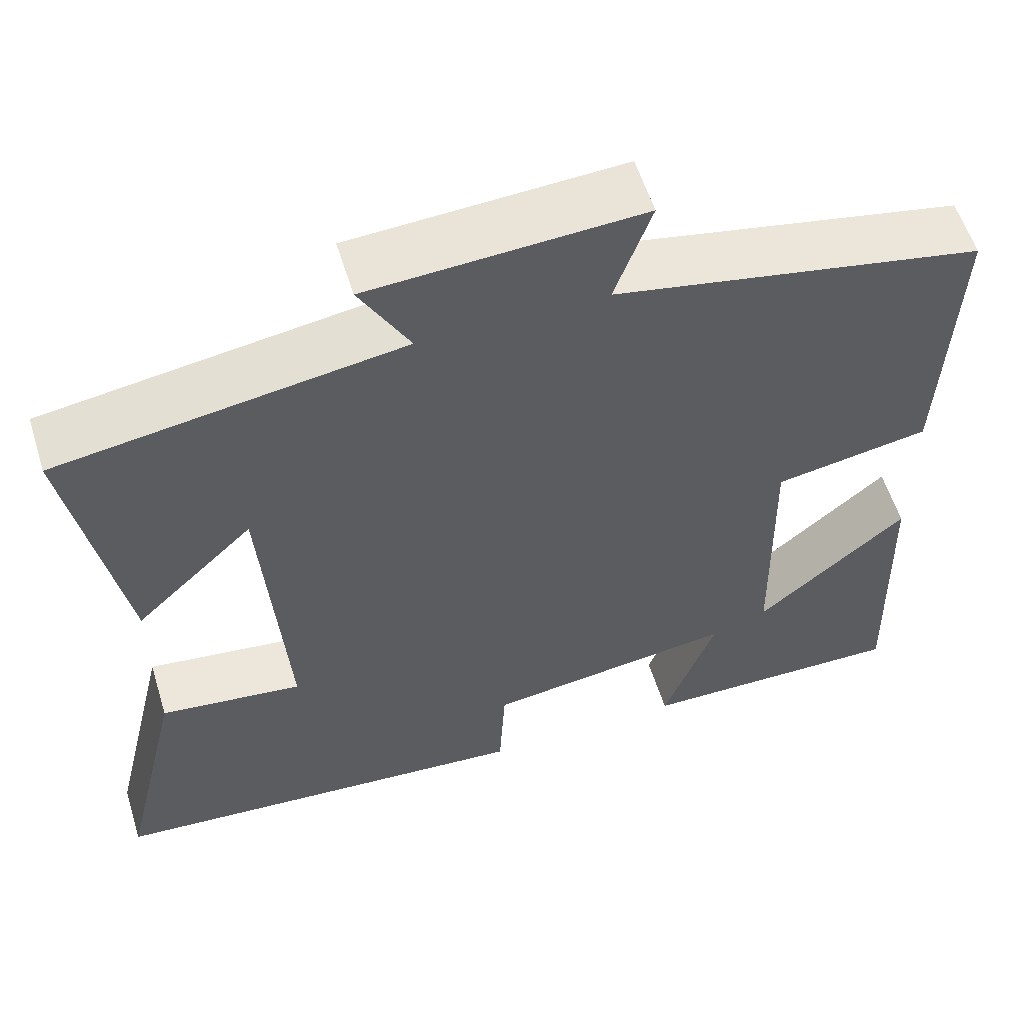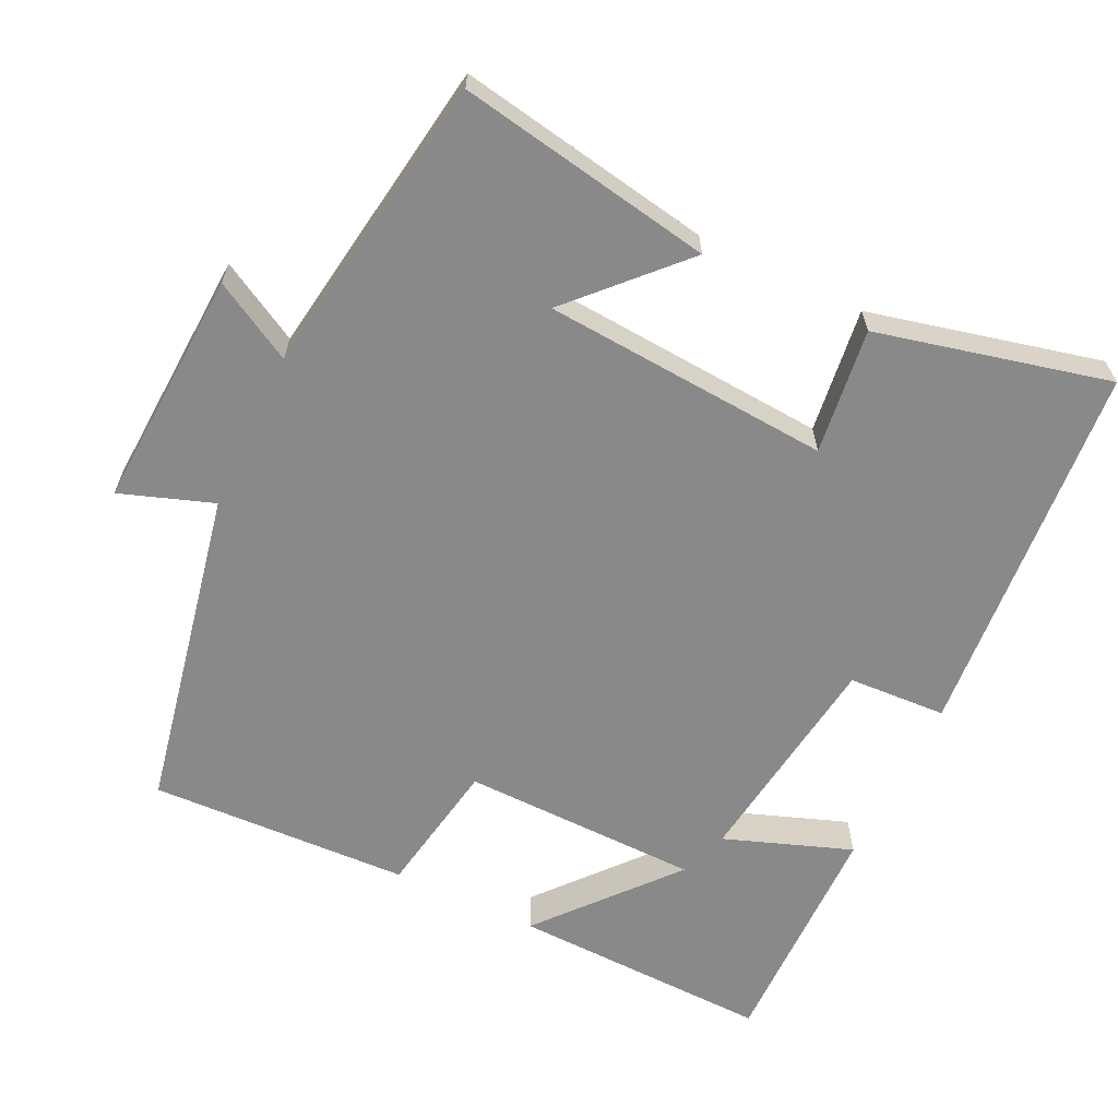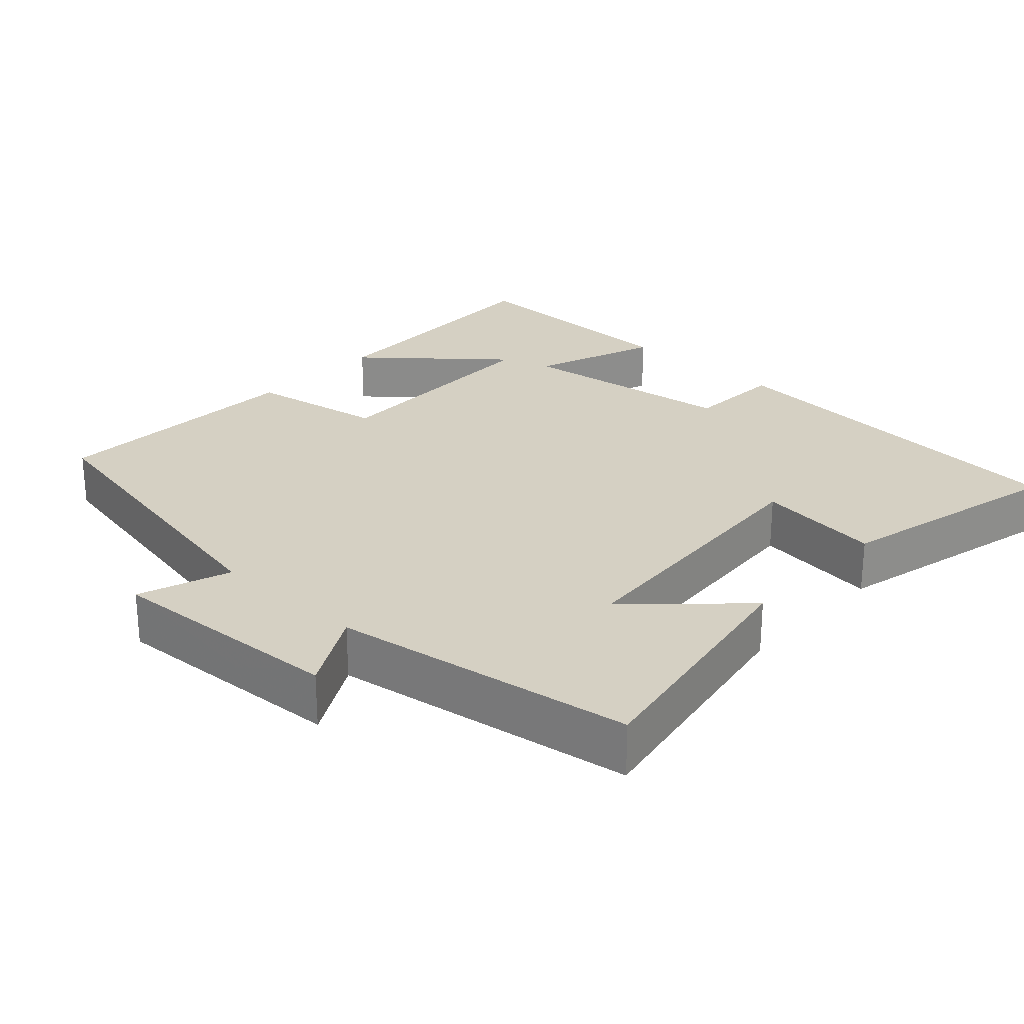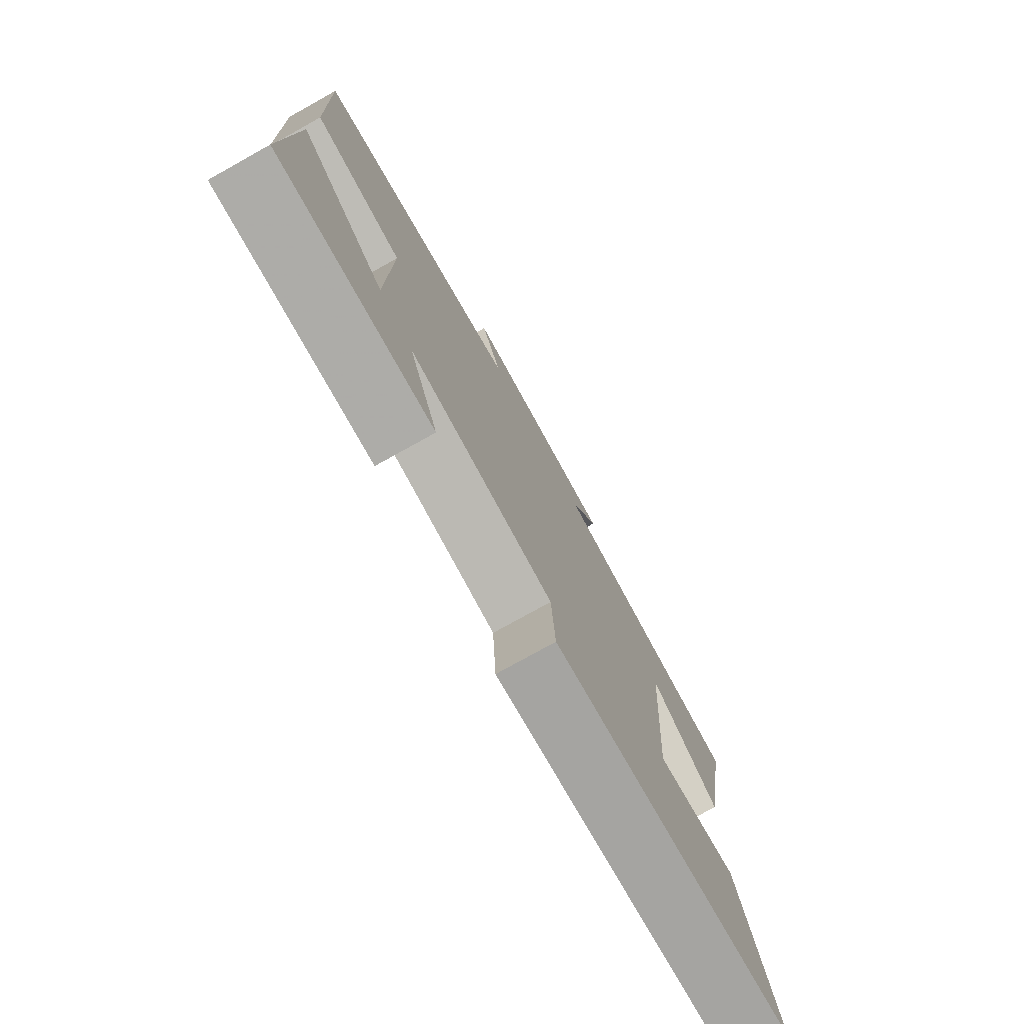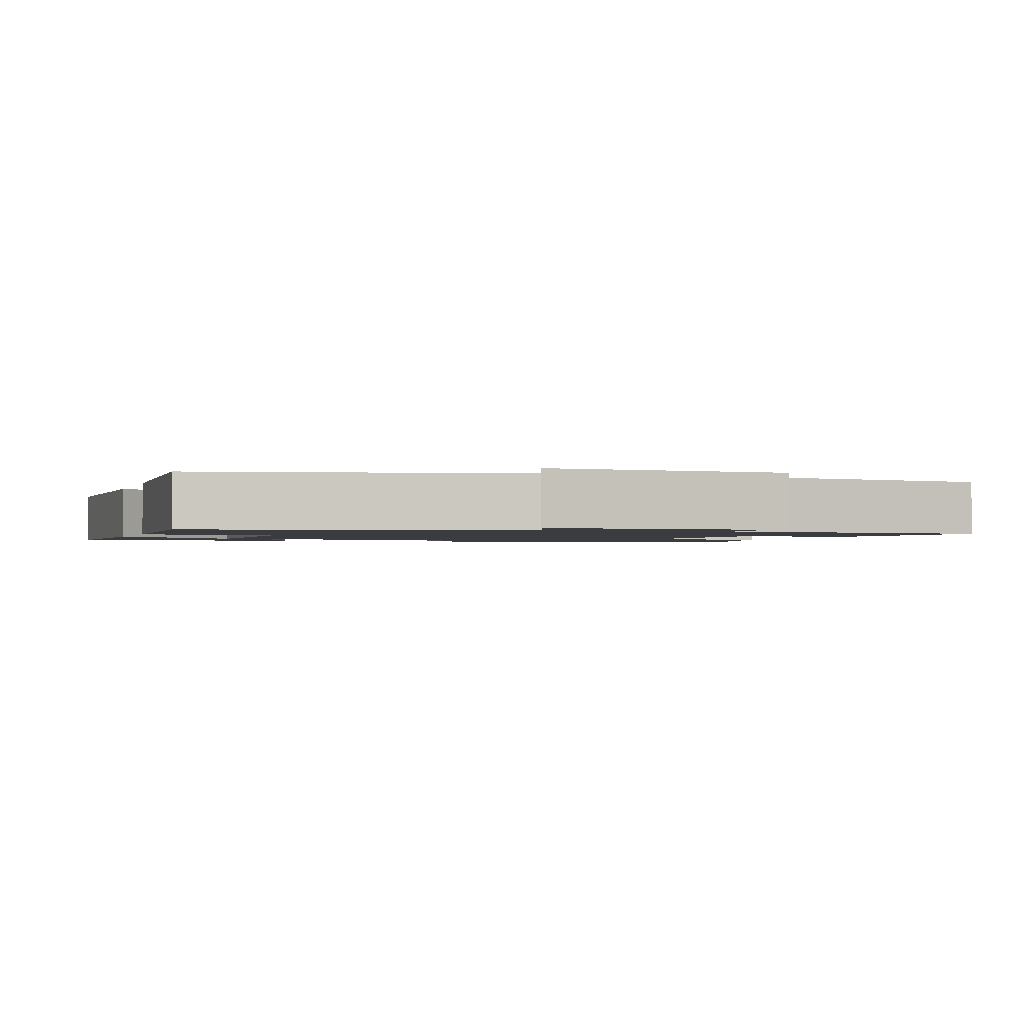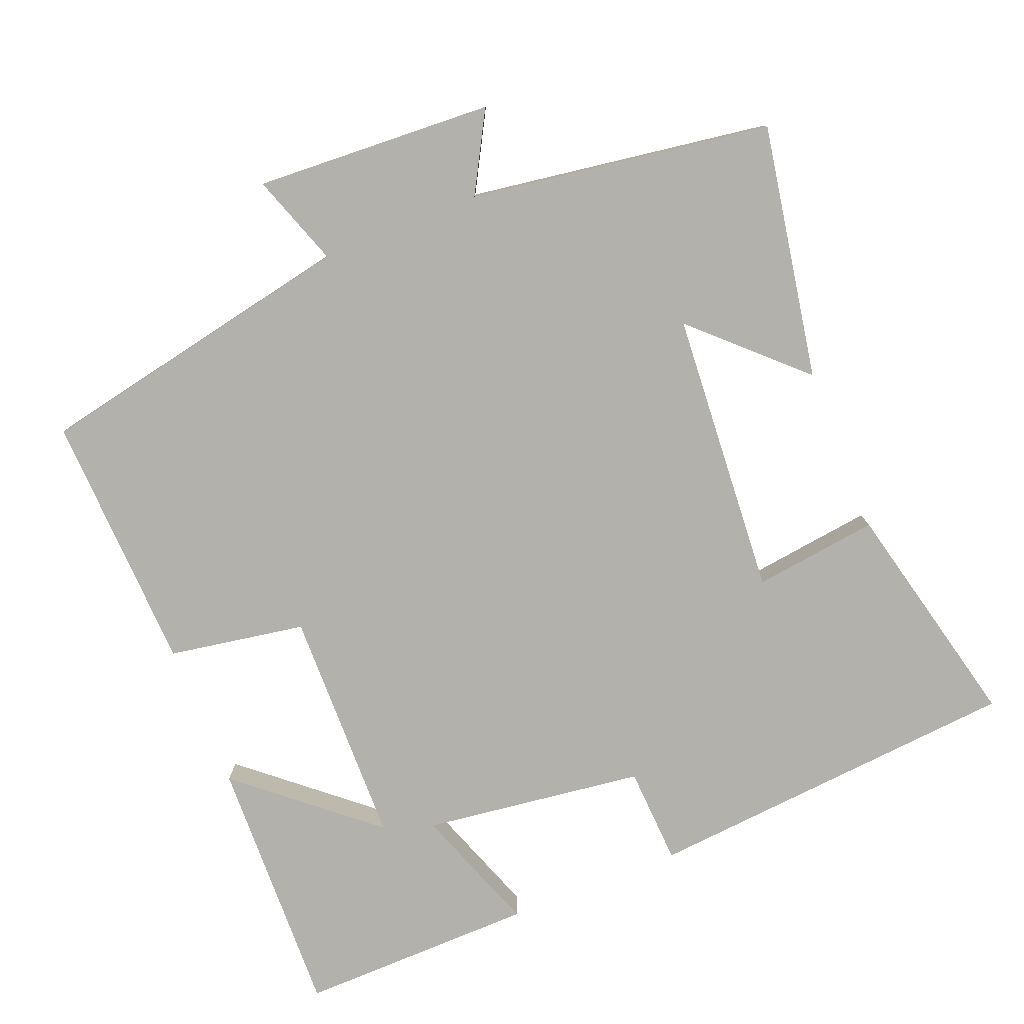
<metadata>
{"format":"obj","ext":"obj","renderer":"f3d","projection":"perspective","resolution":1024,"background":"white","views":[{"elev":57.3,"azim":162.8,"up":"+Z"},{"elev":-63.0,"azim":64.4,"up":"+Y"},{"elev":26.0,"azim":42.7,"up":"+Y"},{"elev":-77.3,"azim":-60.9,"up":"+Z"},{"elev":-1.6,"azim":-17.8,"up":"+Y"},{"elev":-79.0,"azim":21.9,"up":"+Y"}]}
</metadata>
<code>
v -0.514 0.07 0.412
v -0.071 0.07 0.5
v -0.115 0.07 0.626
v 0.211 0.07 0.608
v 0.151 0.07 0.5
v 0.562 0.07 0.438
v 0.5 0.07 0.091
v 0.357 0.07 0.227
v 0.329 0.07 -0.163
v 0.5 0.07 -0.141
v 0.575 0.07 -0.457
v 0.059 0.07 -0.5
v 0.052 0.07 -0.366
v -0.25 0.07 -0.326
v -0.187 0.07 -0.5
v -0.511 0.07 -0.505
v -0.5 0.07 -0.148
v -0.319 0.07 -0.302
v -0.313 0.07 0.024
v -0.5 0.07 0.056
v -0.514 0 0.412
v -0.071 0 0.5
v -0.115 0 0.626
v 0.211 0 0.608
v 0.151 0 0.5
v 0.562 0 0.438
v 0.5 0 0.091
v 0.357 0 0.227
v 0.329 0 -0.163
v 0.5 0 -0.141
v 0.575 0 -0.457
v 0.059 0 -0.5
v 0.052 0 -0.366
v -0.25 0 -0.326
v -0.187 0 -0.5
v -0.511 0 -0.505
v -0.5 0 -0.148
v -0.319 0 -0.302
v -0.313 0 0.024
v -0.5 0 0.056
f 19 20 1 2
f 18 19 2
f 15 16 17 18
f 14 15 18
f 13 14 18 2
f 10 11 12 13
f 9 10 13
f 8 9 13 2
f 5 6 7 8
f 5 8 2 3
f 3 4 5
f 22 21 40 39
f 22 39 38
f 38 37 36 35
f 38 35 34
f 22 38 34 33
f 33 32 31 30
f 33 30 29
f 22 33 29 28
f 28 27 26 25
f 23 22 28 25
f 25 24 23
f 1 21 22 2
f 2 22 23 3
f 3 23 24 4
f 4 24 25 5
f 5 25 26 6
f 6 26 27 7
f 7 27 28 8
f 8 28 29 9
f 9 29 30 10
f 10 30 31 11
f 11 31 32 12
f 12 32 33 13
f 13 33 34 14
f 14 34 35 15
f 15 35 36 16
f 16 36 37 17
f 17 37 38 18
f 18 38 39 19
f 19 39 40 20
f 20 40 21 1

</code>
